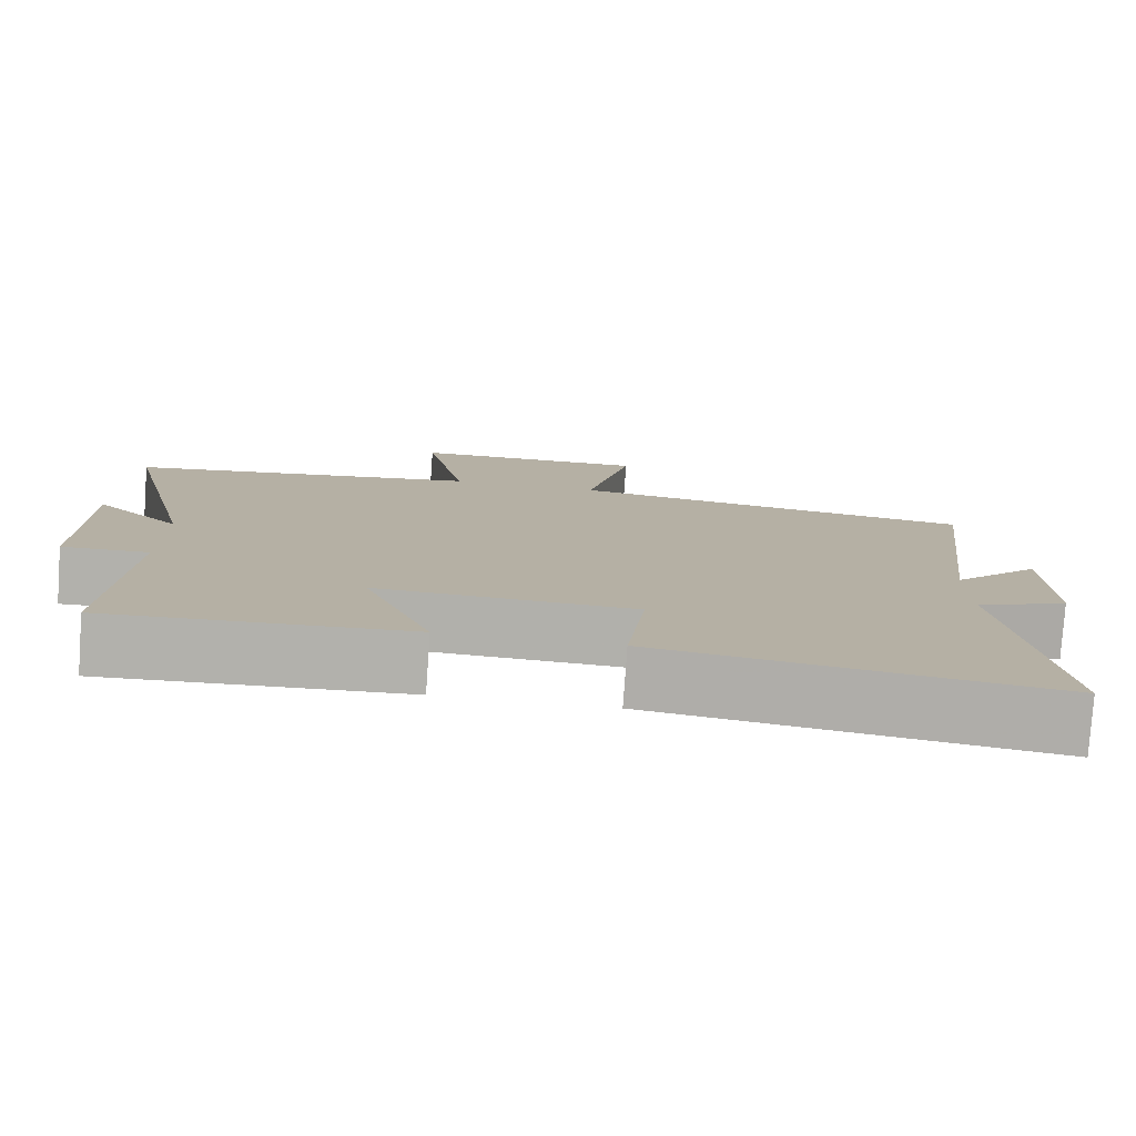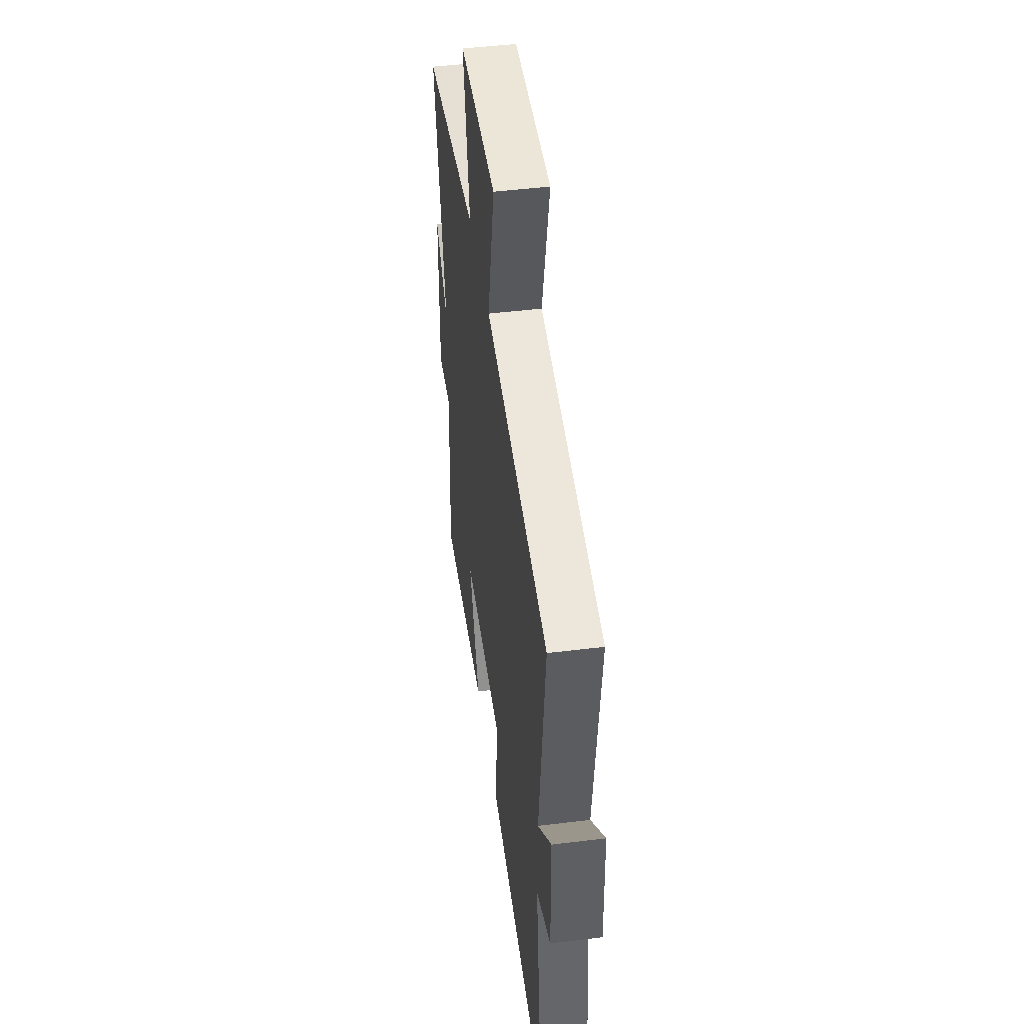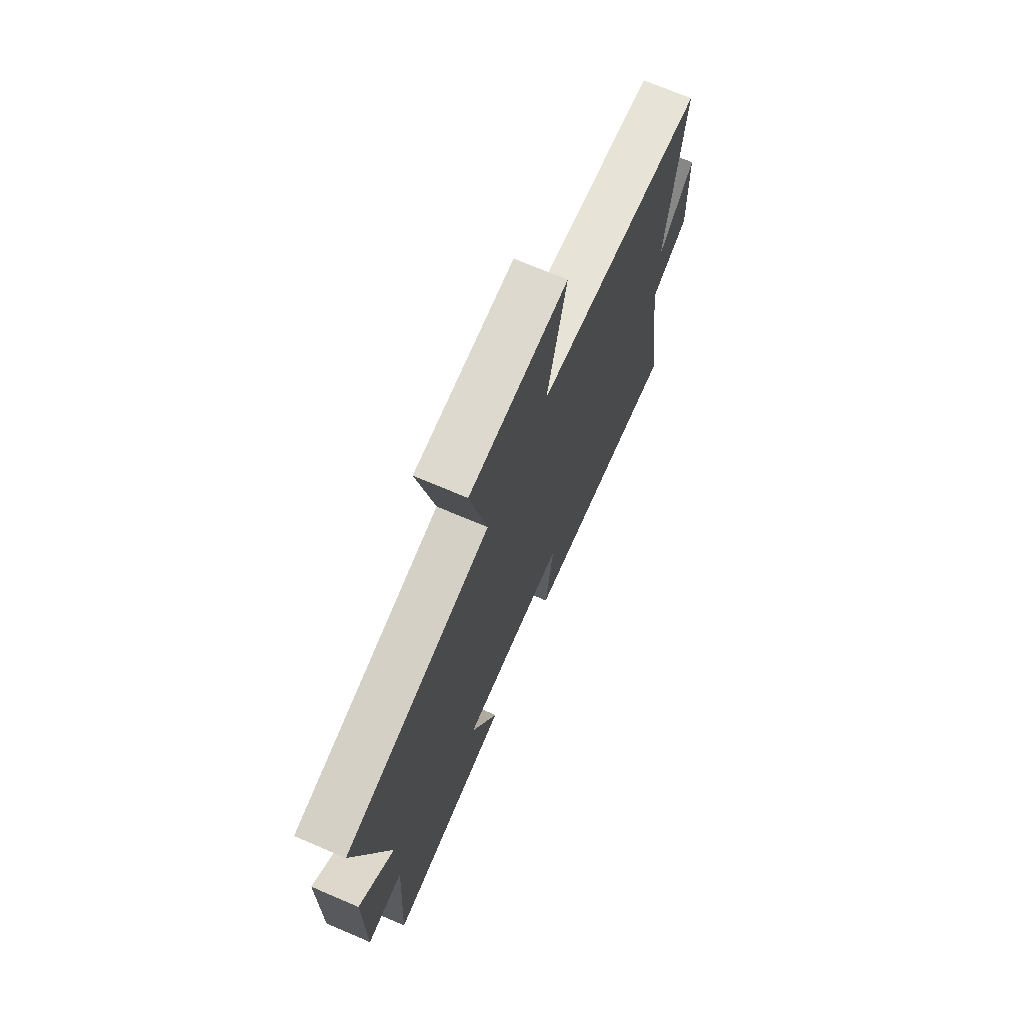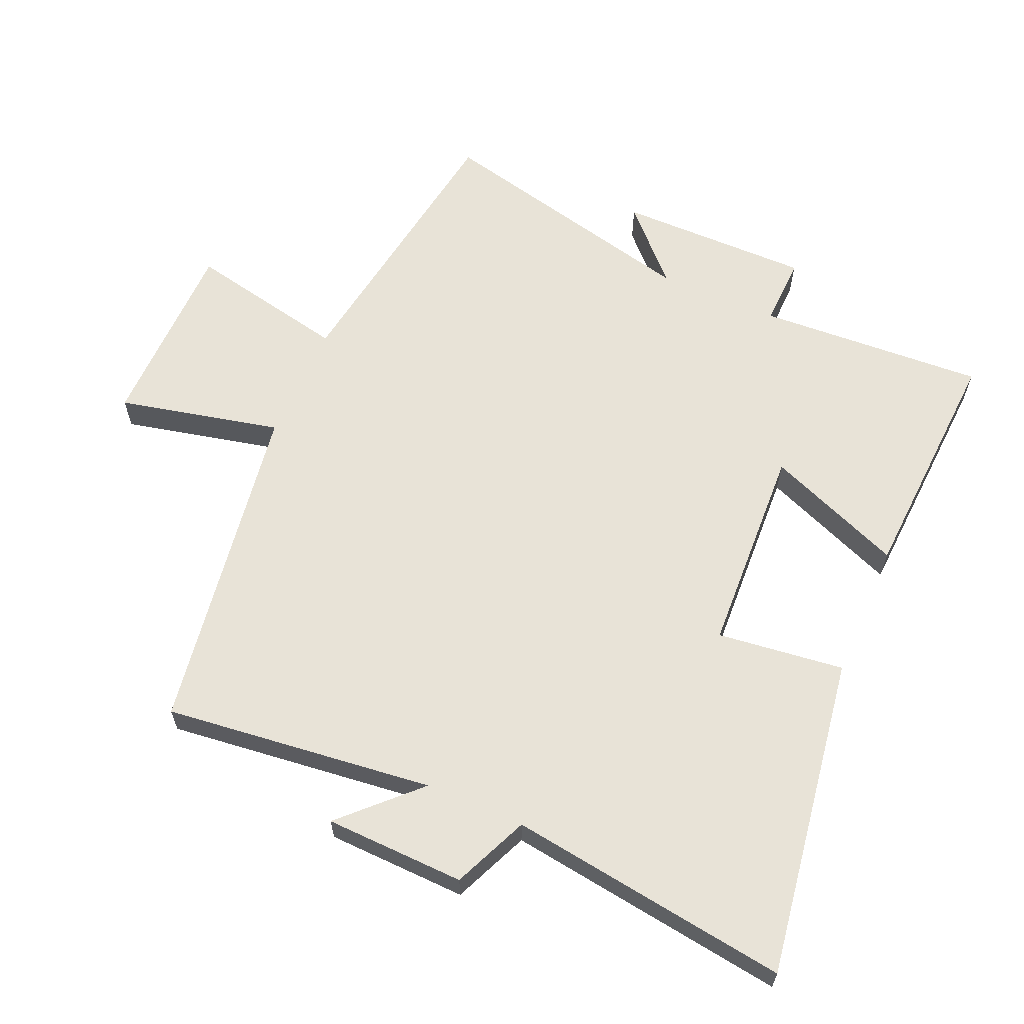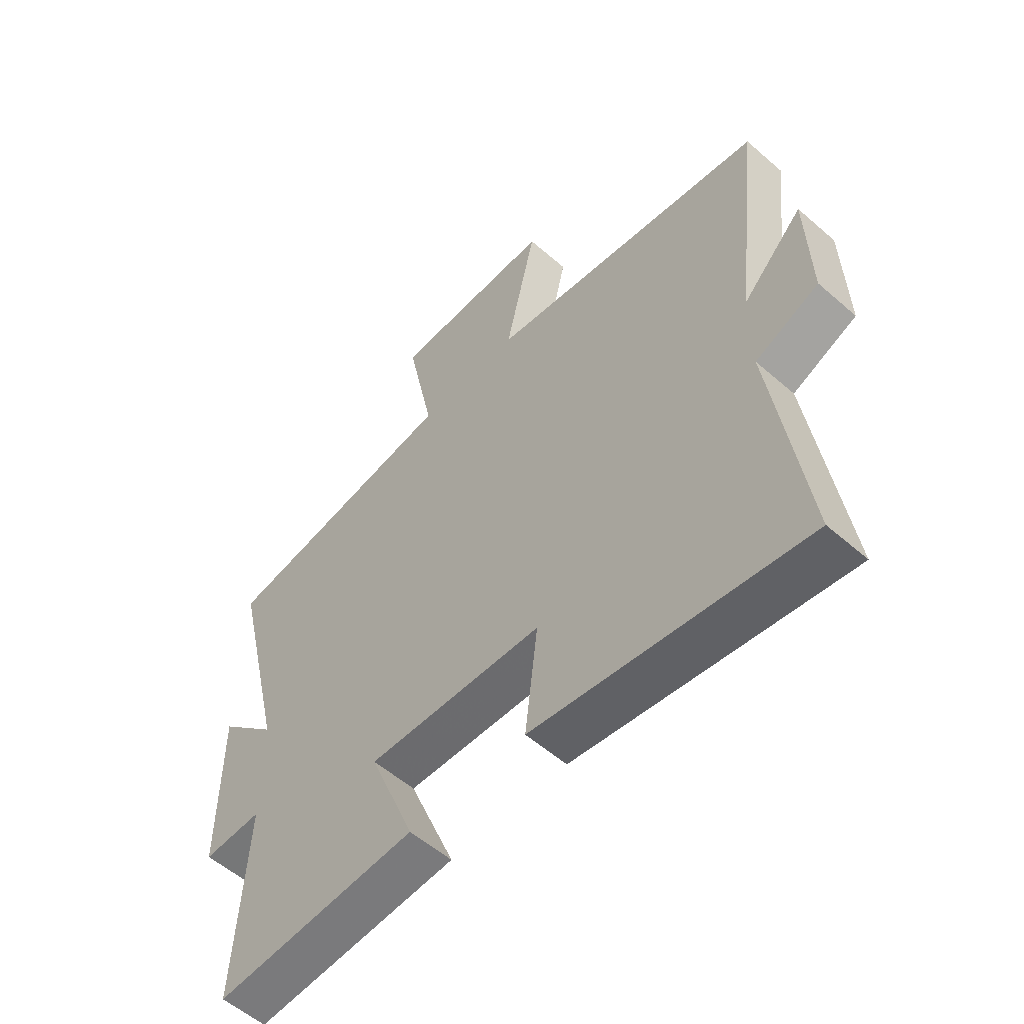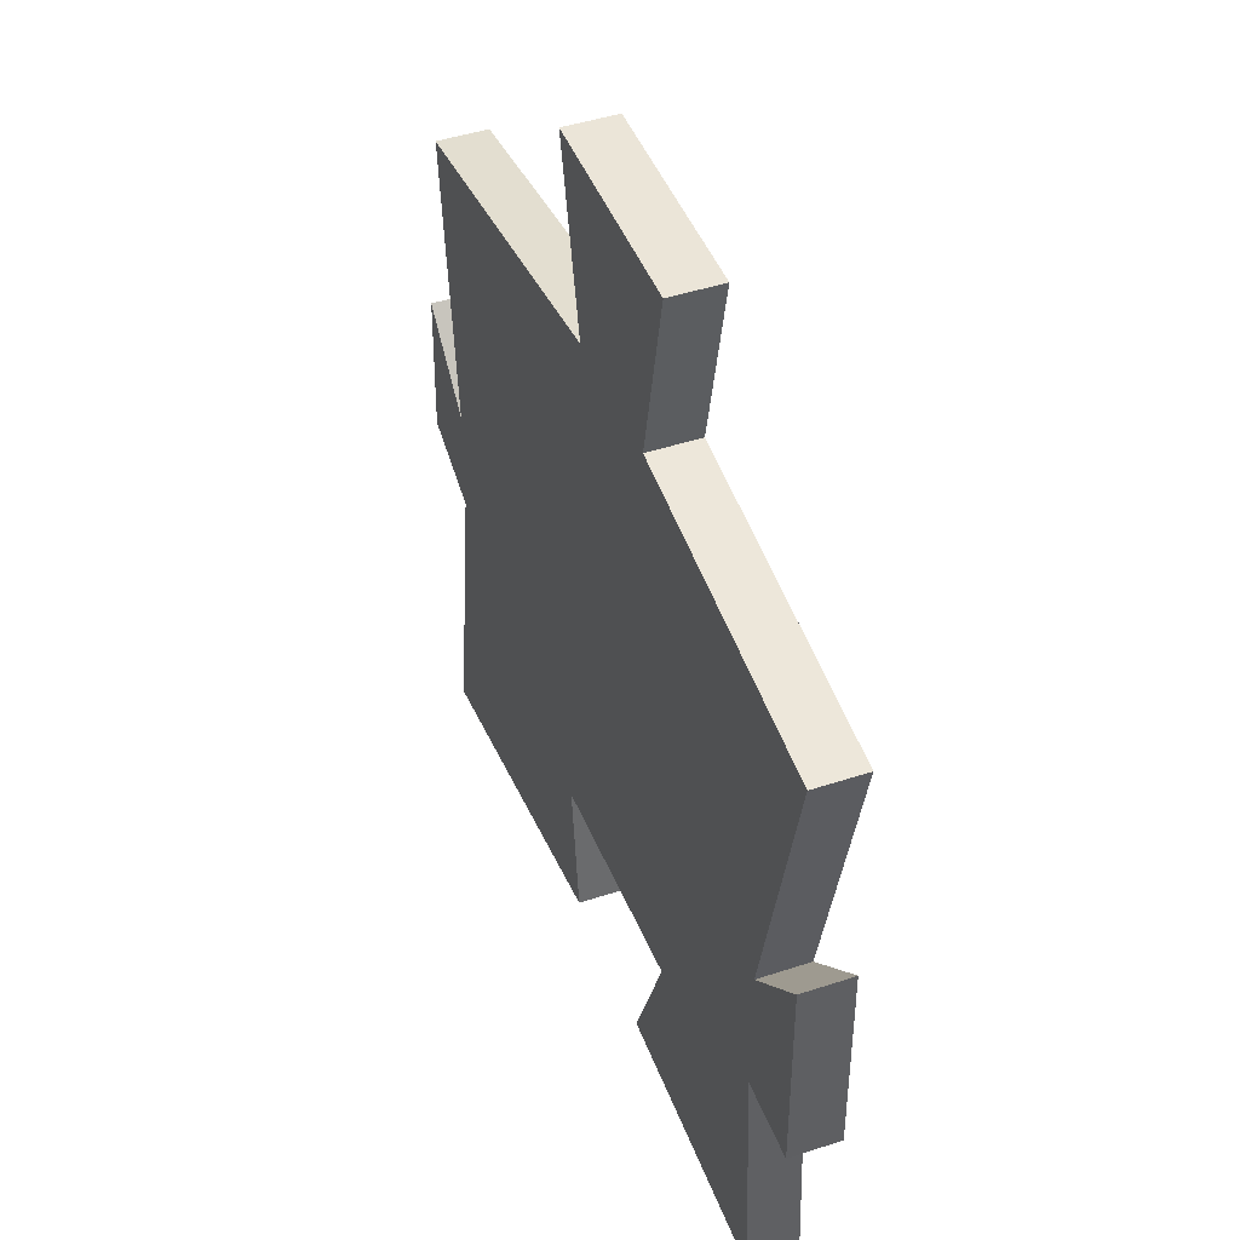
<metadata>
{"format":"obj","ext":"obj","renderer":"f3d","projection":"perspective","resolution":1024,"background":"white","views":[{"elev":-78.8,"azim":-4.0,"up":"+Z"},{"elev":46.6,"azim":82.0,"up":"+Z"},{"elev":71.2,"azim":-66.9,"up":"+Z"},{"elev":62.0,"azim":113.7,"up":"+Y"},{"elev":-55.8,"azim":47.5,"up":"+Z"},{"elev":45.4,"azim":-110.8,"up":"+Z"}]}
</metadata>
<code>
v 0.549 0.07 0.419
v 0.5 0.07 0.007
v 0.61 0.07 0.117
v 0.616 0.07 -0.097
v 0.5 0.07 -0.147
v 0.559 0.07 -0.576
v 0.066 0.07 -0.5
v 0.09 0.07 -0.306
v -0.232 0.07 -0.29
v -0.148 0.07 -0.5
v -0.521 0.07 -0.52
v -0.5 0.07 -0.171
v -0.608 0.07 -0.174
v -0.606 0.07 0.122
v -0.5 0.07 0.019
v -0.598 0.07 0.435
v -0.156 0.07 0.5
v -0.207 0.07 0.747
v 0.091 0.07 0.749
v 0.034 0.07 0.5
v 0.549 0 0.419
v 0.5 0 0.007
v 0.61 0 0.117
v 0.616 0 -0.097
v 0.5 0 -0.147
v 0.559 0 -0.576
v 0.066 0 -0.5
v 0.09 0 -0.306
v -0.232 0 -0.29
v -0.148 0 -0.5
v -0.521 0 -0.52
v -0.5 0 -0.171
v -0.608 0 -0.174
v -0.606 0 0.122
v -0.5 0 0.019
v -0.598 0 0.435
v -0.156 0 0.5
v -0.207 0 0.747
v 0.091 0 0.749
v 0.034 0 0.5
f 17 18 19 20
f 20 1 2
f 17 20 2
f 16 17 2
f 15 16 2
f 12 13 14 15
f 12 15 2
f 9 10 11 12
f 8 9 12 2
f 5 6 7 8
f 5 8 2
f 2 3 4 5
f 40 39 38 37
f 22 21 40
f 22 40 37
f 22 37 36
f 22 36 35
f 35 34 33 32
f 22 35 32
f 32 31 30 29
f 22 32 29 28
f 28 27 26 25
f 22 28 25
f 25 24 23 22
f 1 21 22 2
f 2 22 23 3
f 3 23 24 4
f 4 24 25 5
f 5 25 26 6
f 6 26 27 7
f 7 27 28 8
f 8 28 29 9
f 9 29 30 10
f 10 30 31 11
f 11 31 32 12
f 12 32 33 13
f 13 33 34 14
f 14 34 35 15
f 15 35 36 16
f 16 36 37 17
f 17 37 38 18
f 18 38 39 19
f 19 39 40 20
f 20 40 21 1

</code>
